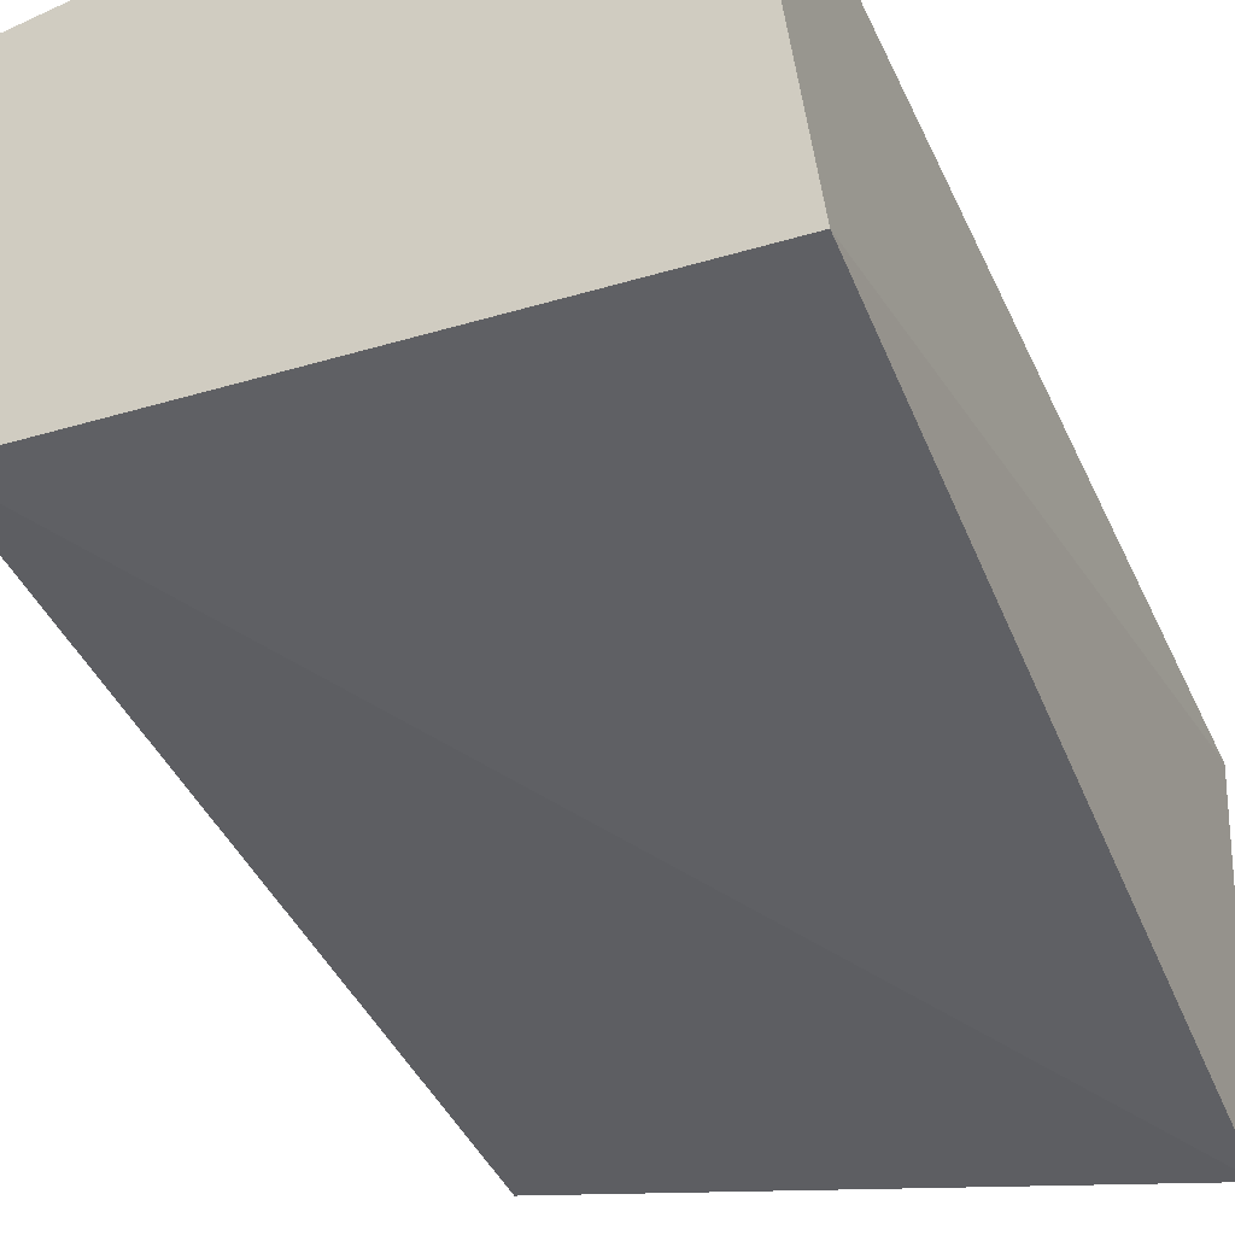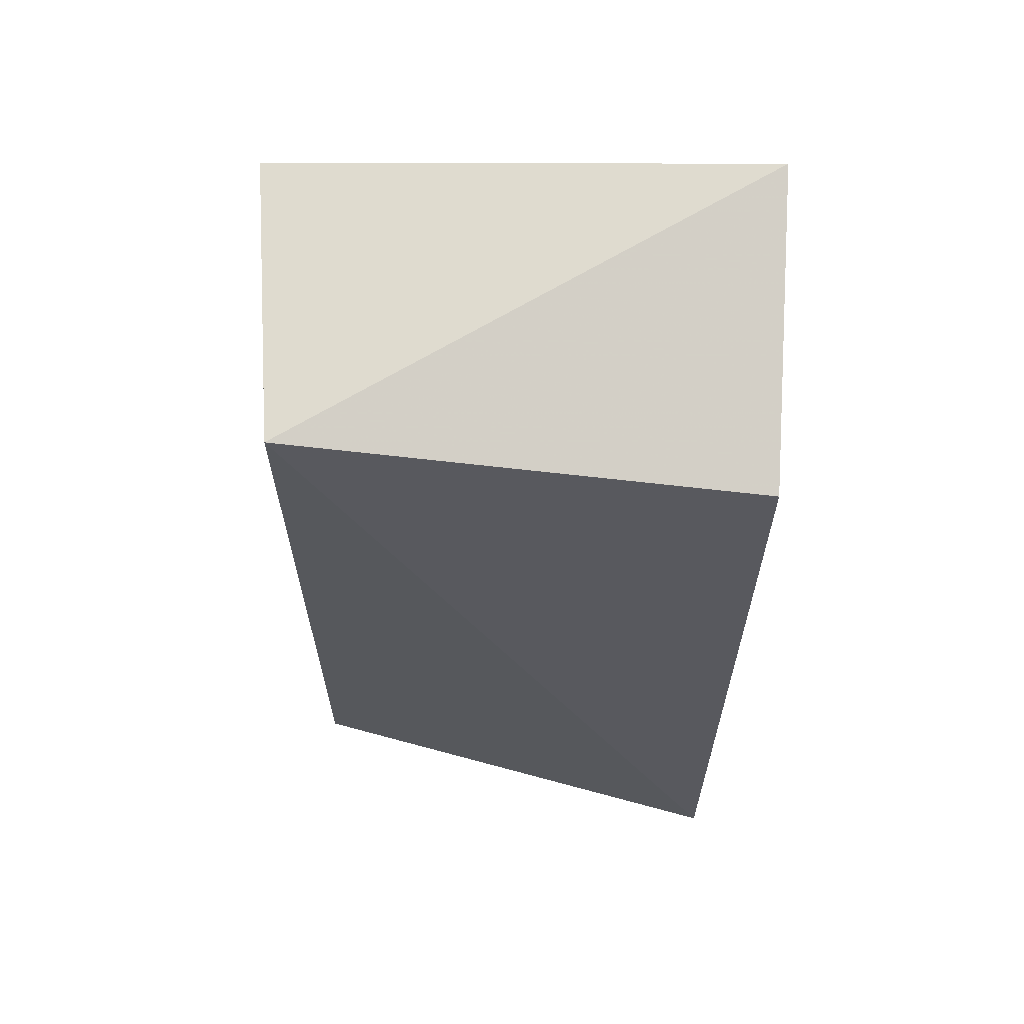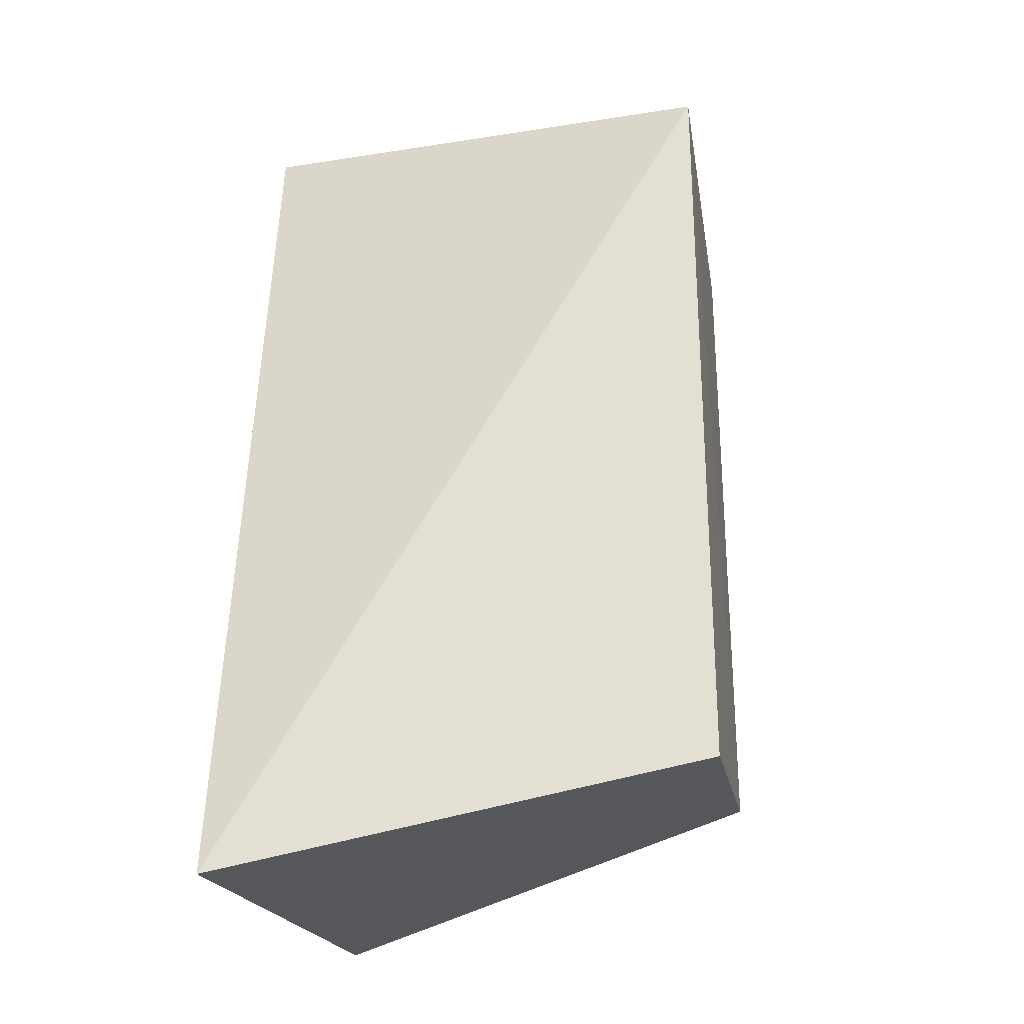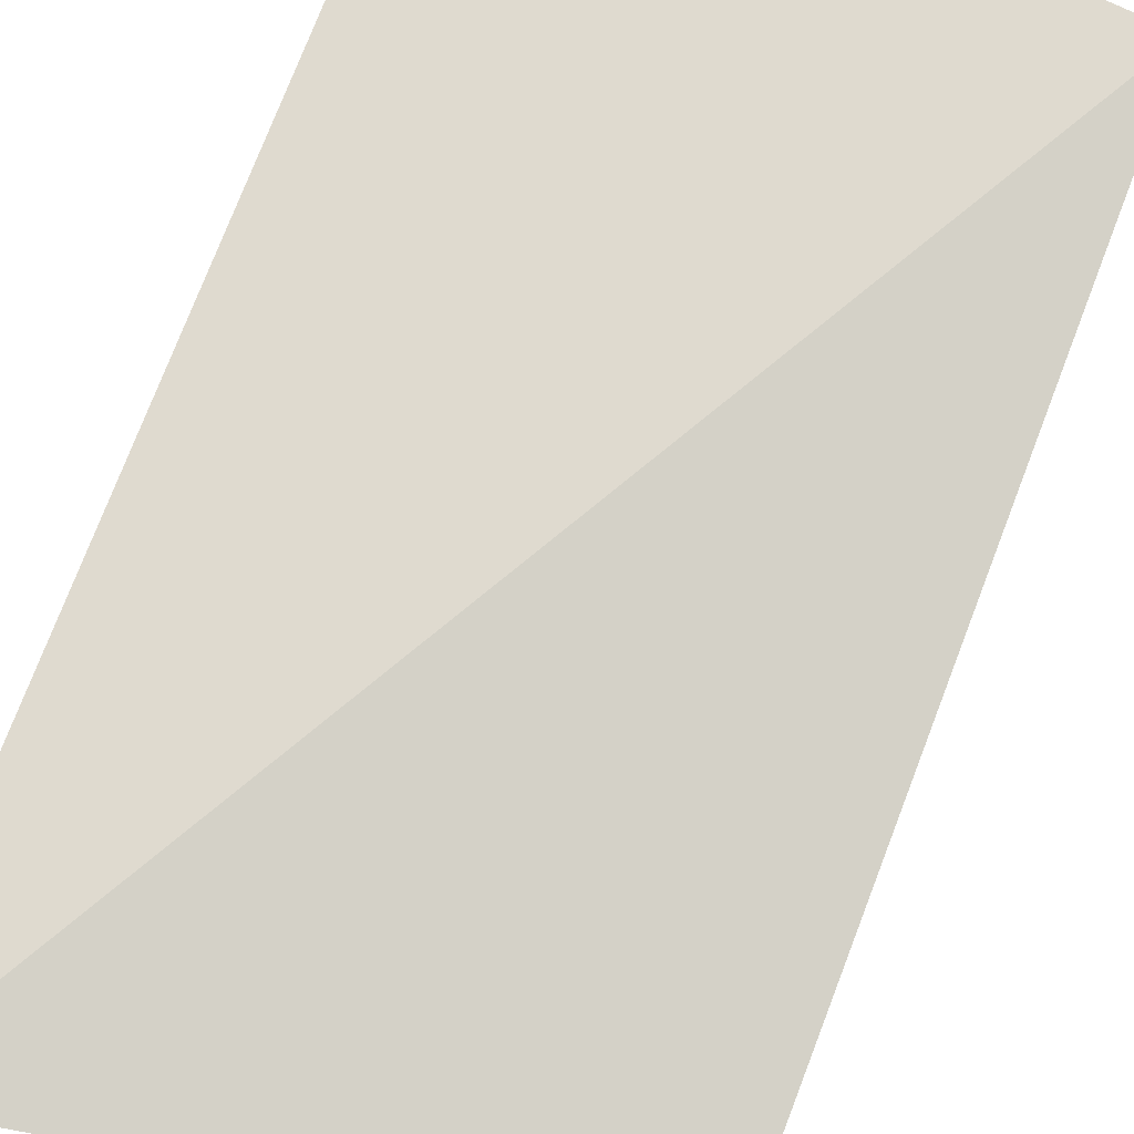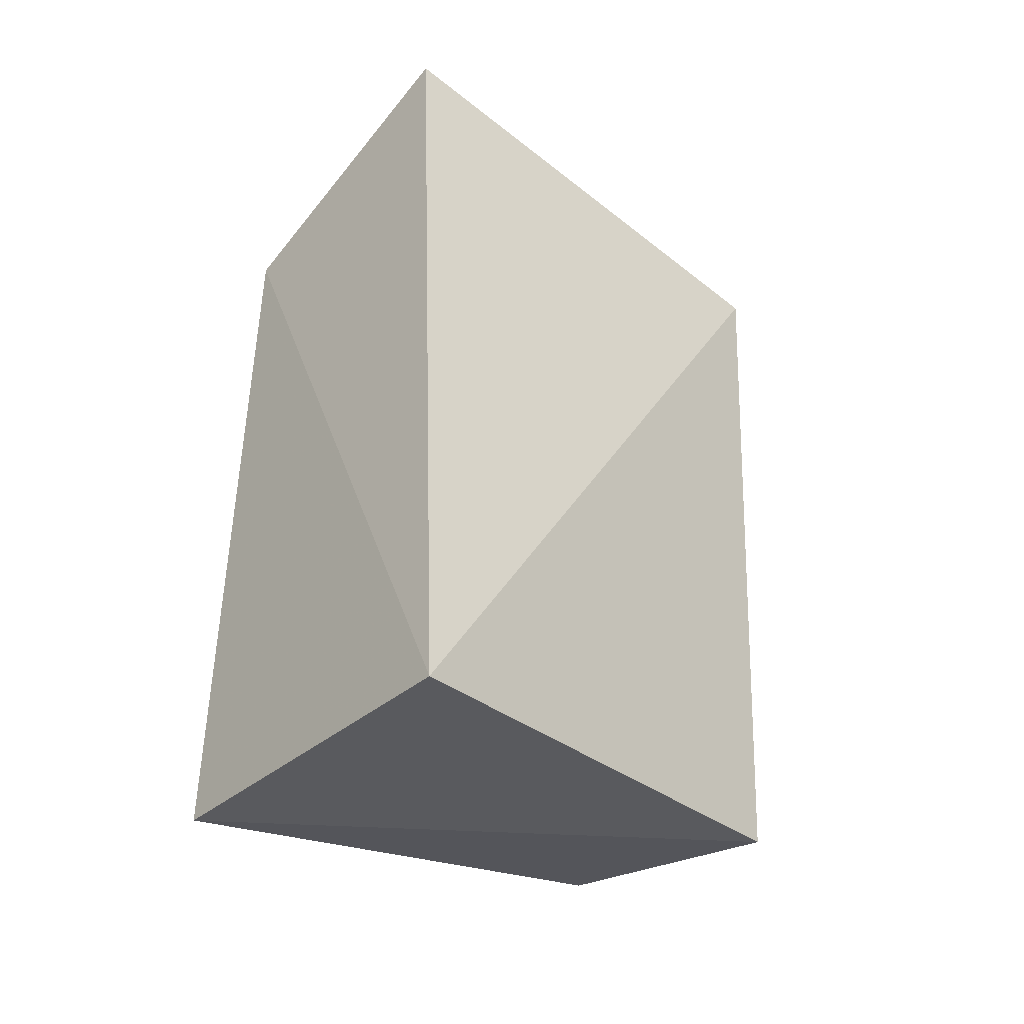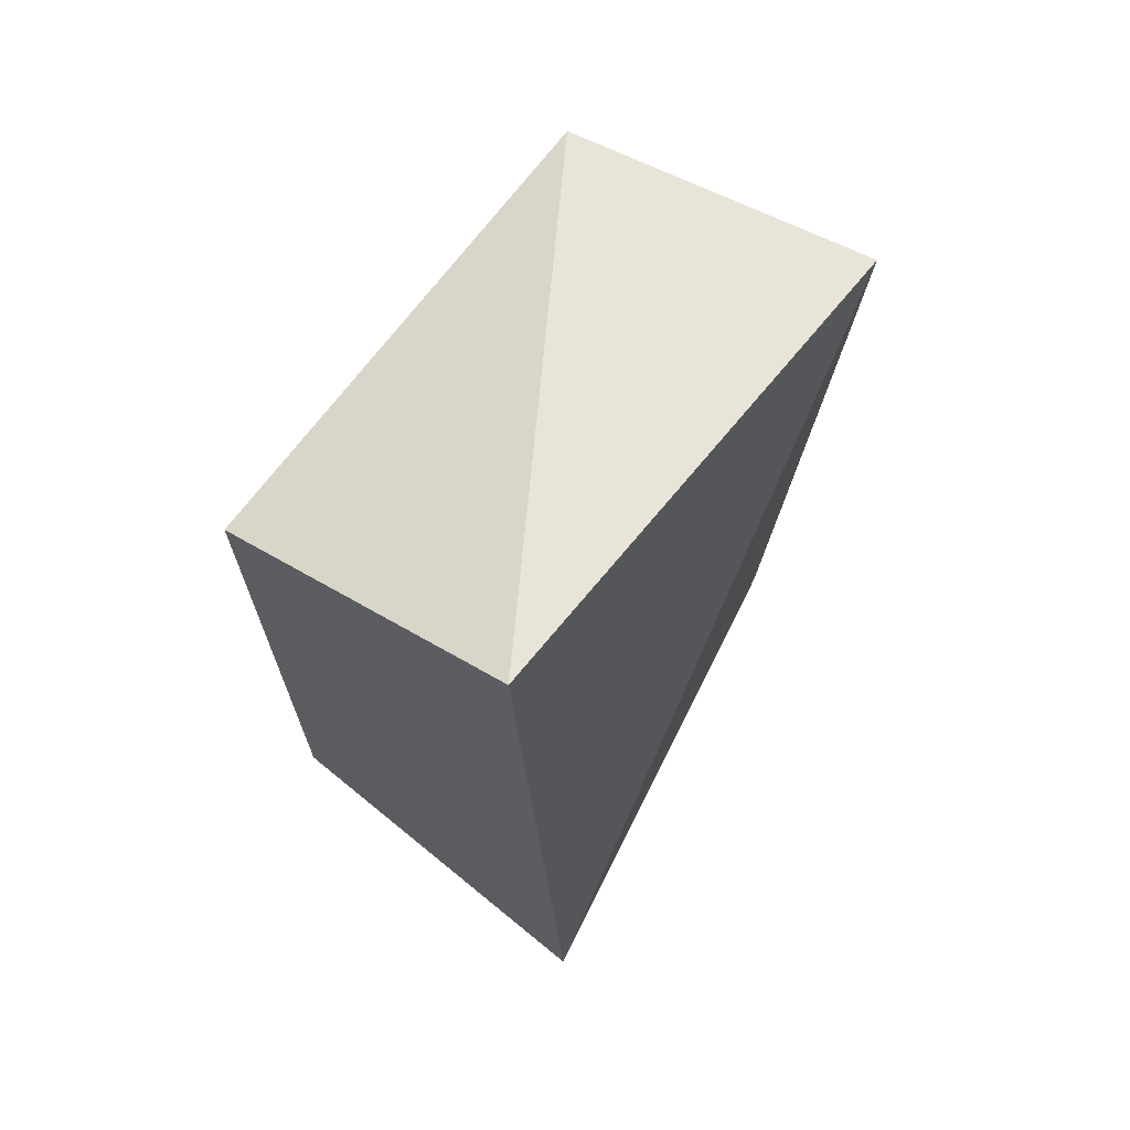
<metadata>
{"format":"obj","ext":"obj","renderer":"f3d","projection":"perspective","resolution":1024,"background":"white","views":[{"elev":-43.7,"azim":-157.6,"up":"+Z"},{"elev":61.2,"azim":-175.3,"up":"+Y"},{"elev":-32.9,"azim":18.2,"up":"+Y"},{"elev":74.1,"azim":19.7,"up":"+Z"},{"elev":-42.8,"azim":-40.6,"up":"+Y"},{"elev":69.1,"azim":-53.0,"up":"+Y"}]}
</metadata>
<code>
v 0.2648 -0.1371 0.03526
v 0.4018 -0.09682 -0.05961
v 0.4162 0.1256 0.02117
v 0.266 0.1432 0.01911
v 0.2672 -0.1222 -0.07612
v 0.4031 0.1179 -0.06745
v 0.4107 -0.1113 0.01036
v 0.2632 0.1111 -0.06899
f 1 3 4
f 6 3 2
f 6 4 3
f 6 2 5
f 7 2 3
f 7 3 1
f 7 5 2
f 7 1 5
f 8 5 1
f 8 1 4
f 8 6 5
f 8 4 6

</code>
